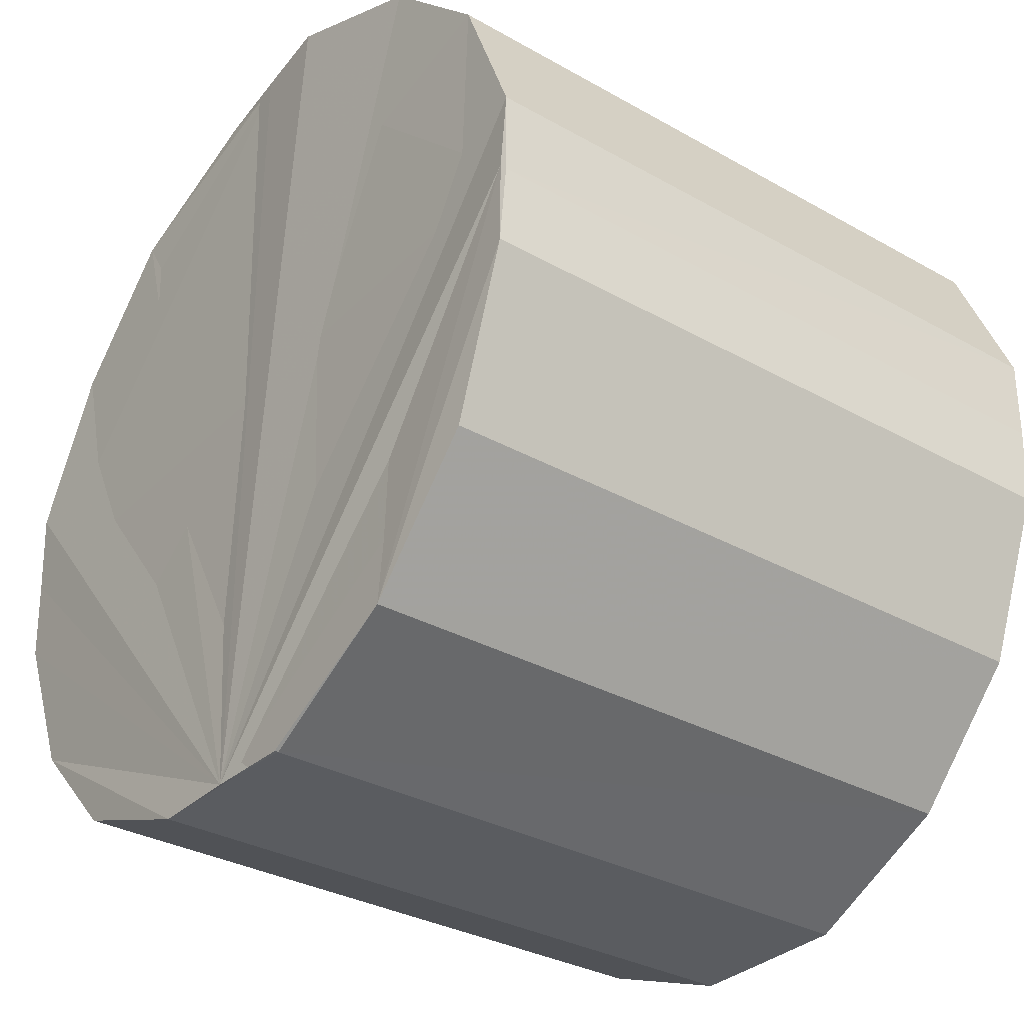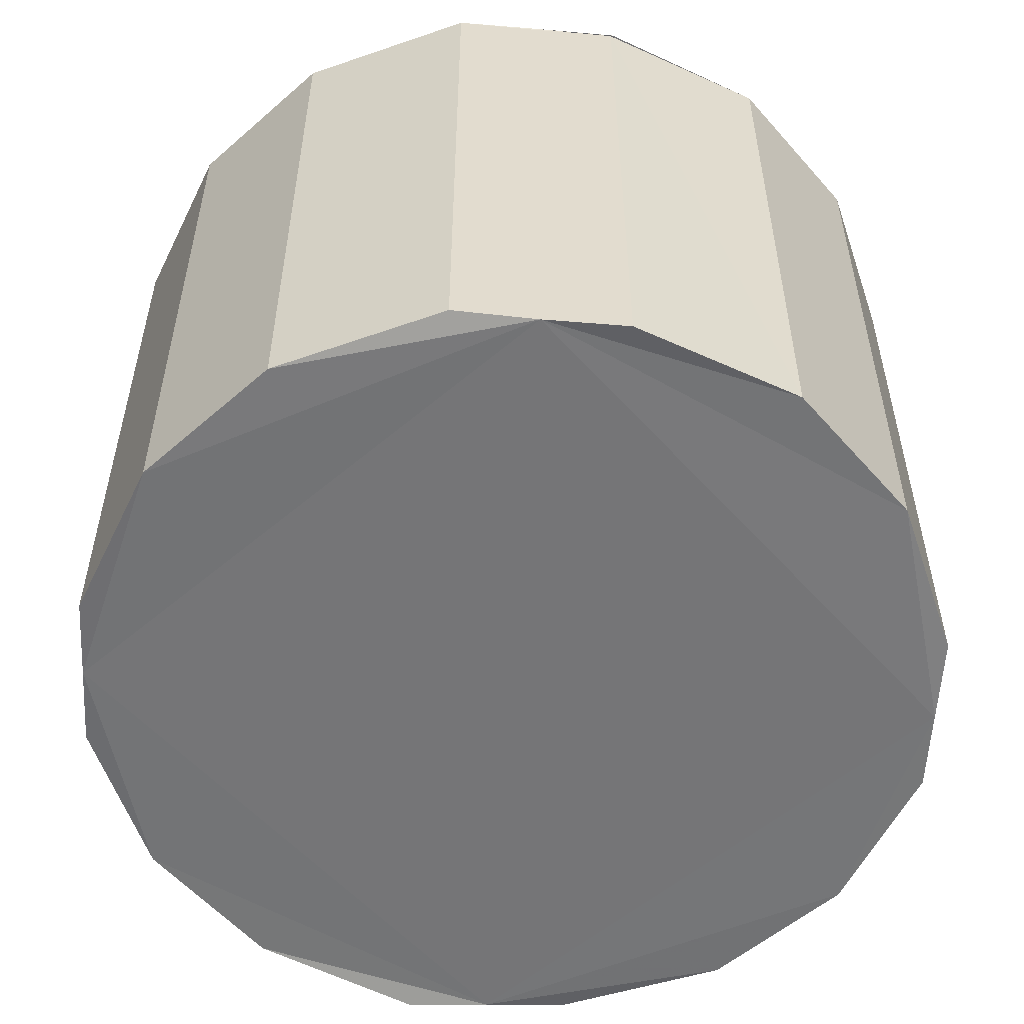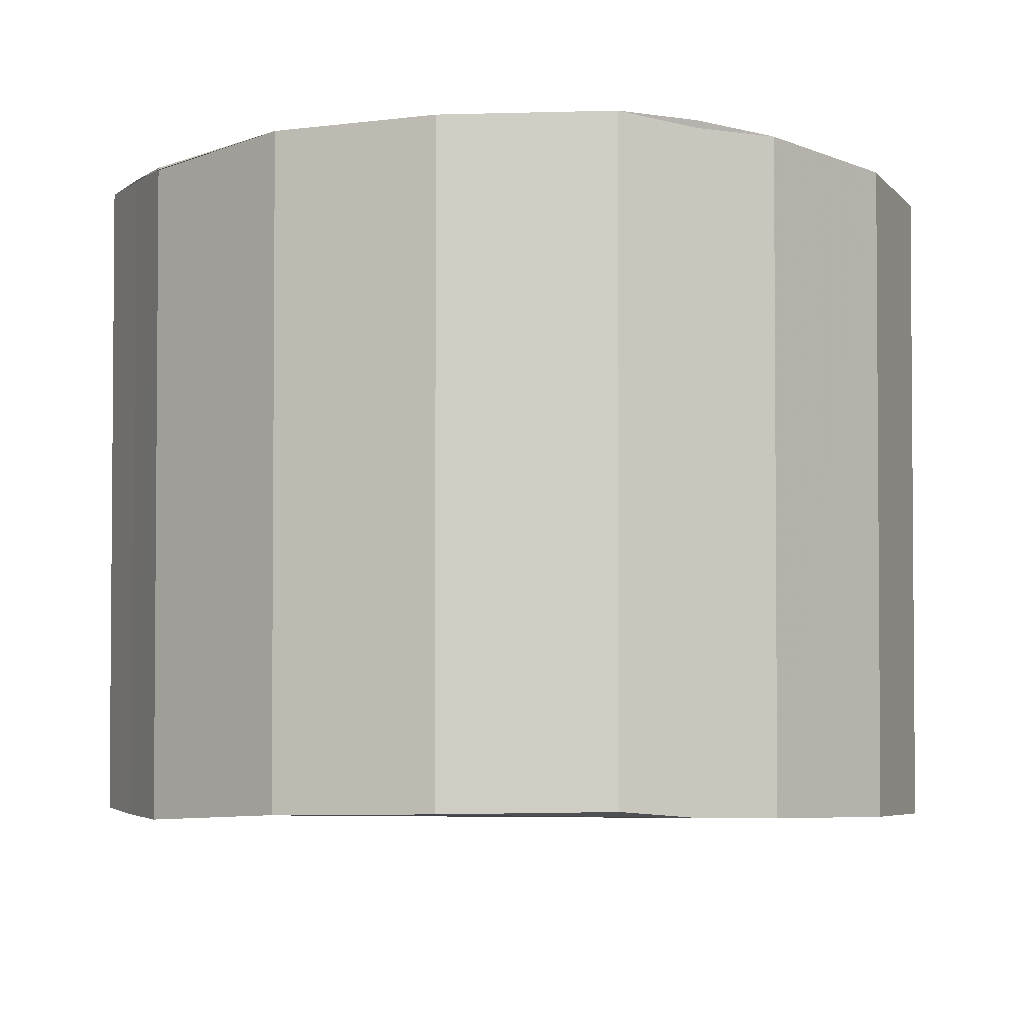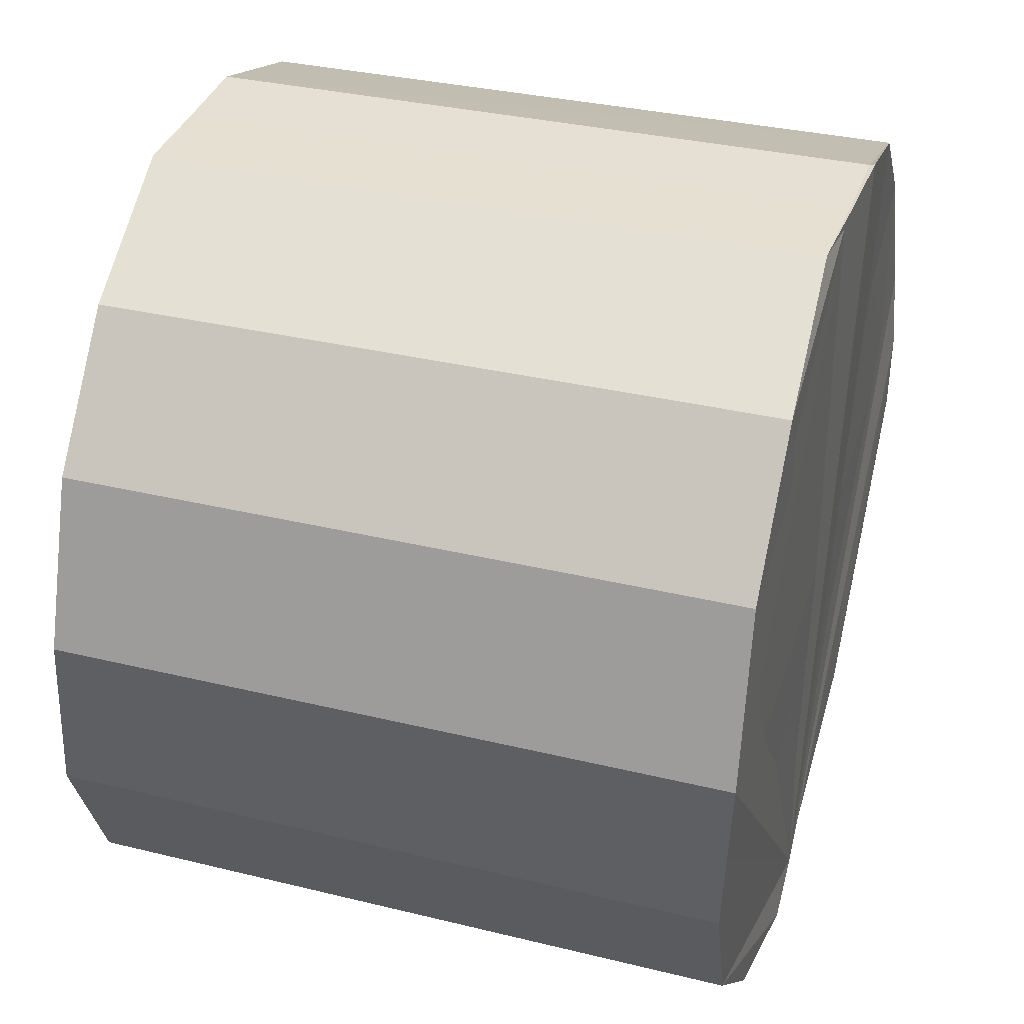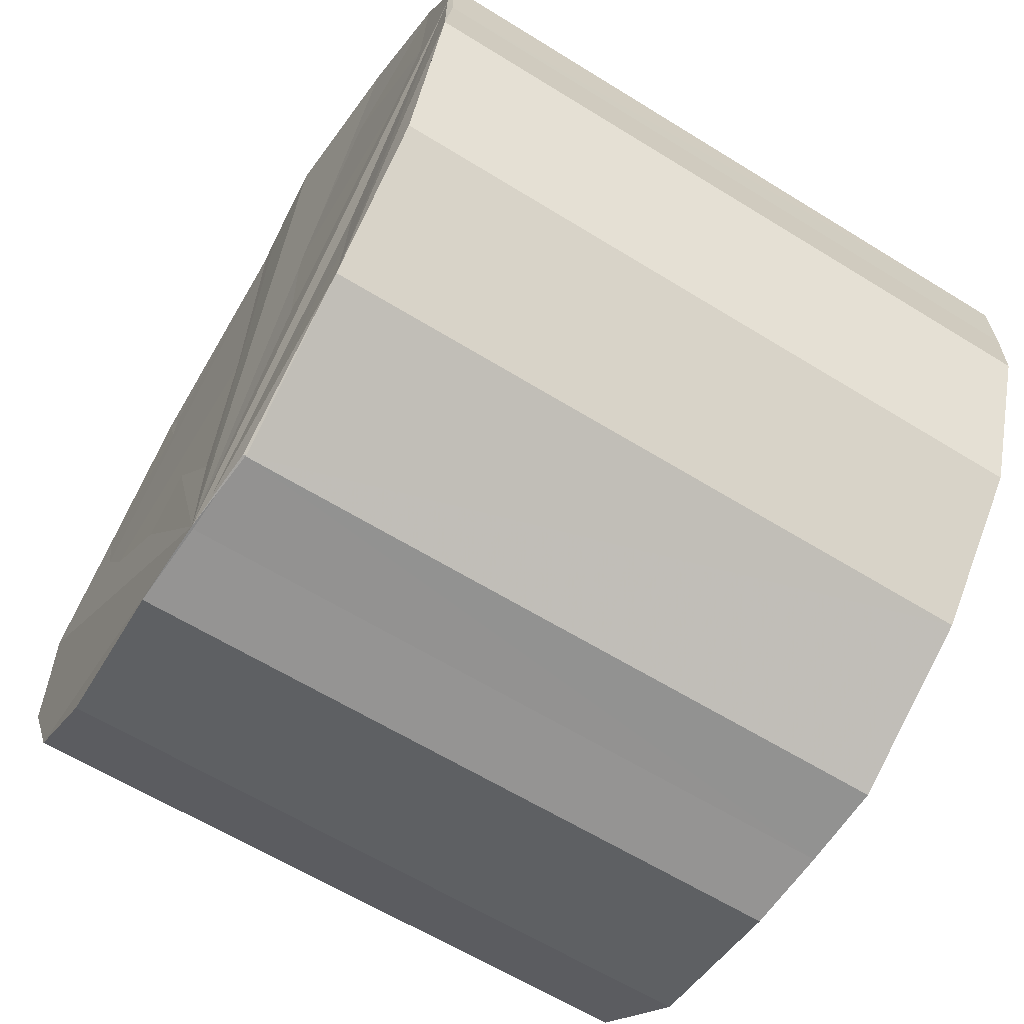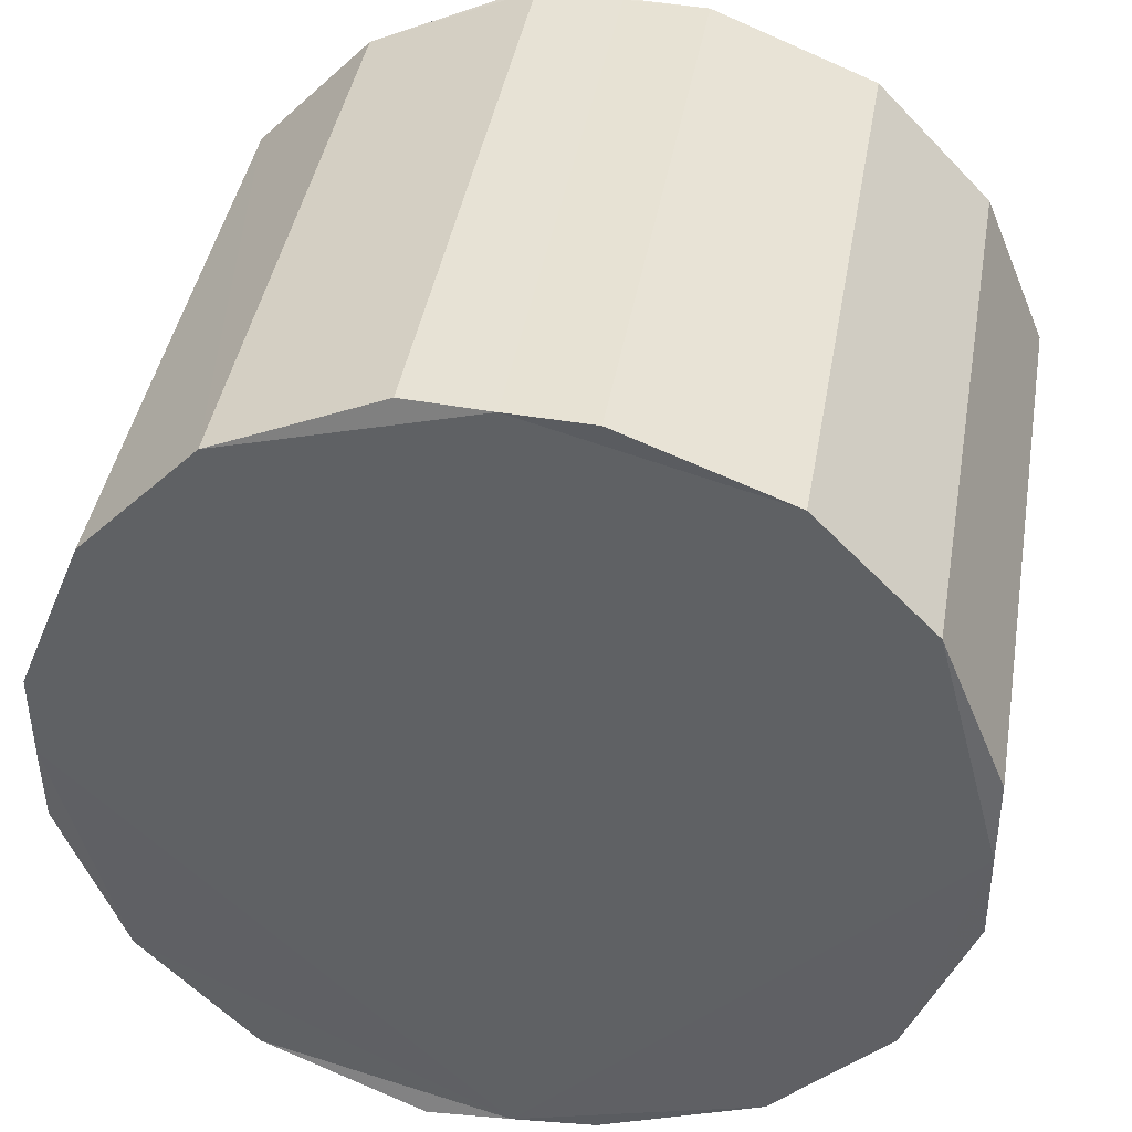
<metadata>
{"format":"obj","ext":"obj","renderer":"f3d","projection":"perspective","resolution":1024,"background":"white","views":[{"elev":-34.3,"azim":53.3,"up":"+Y"},{"elev":-56.6,"azim":-3.6,"up":"+Z"},{"elev":-6.5,"azim":65.6,"up":"+Z"},{"elev":38.4,"azim":-73.5,"up":"+Y"},{"elev":-66.9,"azim":58.9,"up":"+Y"},{"elev":39.7,"azim":-170.6,"up":"+Y"}]}
</metadata>
<code>
v -0.004155 -2.925 2.219
v 0.5682 -2.928 2.194
v 0.01026 -2.928 2.234
v 0.5837 -2.933 2.176
v 1.682 -2.467 2.227
v 2.924 -0.001234 2.267
v 2.918 -0.5762 2.266
v 2.913 -2.6e-05 2.219
v -0.5681 -2.93 2.26
v 0.5682 2.928 2.244
v 0.5767 2.933 2.276
v 1.684 2.466 2.219
v 0.006725 2.928 2.234
v -0.004155 2.925 2.219
v 2.921 0.5749 2.224
v -0.5716 2.93 2.185
v 2.474 -1.654 2.228
v 2.475 1.657 2.201
v -1.678 2.467 2.227
v -2.47 1.654 2.228
v -2.913 0.5761 2.266
v -2.914 0.000576 2.243
v -2.917 -0.575 2.224
v -2.471 -1.657 2.201
v -1.68 -2.466 2.219
f 1 2 3
f 2 4 3
f 5 4 2
f 6 7 8
f 3 9 1
f 10 11 12
f 11 10 13
f 13 10 14
f 8 15 6
f 16 13 14
f 17 7 5
f 7 6 5
f 5 6 4
f 4 6 3
f 6 15 3
f 15 18 3
f 18 12 3
f 12 11 3
f 11 13 3
f 13 16 3
f 16 19 3
f 19 20 3
f 20 21 3
f 21 22 3
f 22 23 3
f 23 24 3
f 3 24 9
f 24 25 9
v 2.866 0.000288 -2.238
v 2.872 0.5664 -2.243
v 2.913 -2.6e-05 2.219
v 2.921 0.5749 2.224
v 2.918 -0.5762 2.266
v 2.871 -0.5667 -2.197
v 2.434 -1.629 -2.212
v 2.474 -1.654 2.228
v 1.655 -2.427 -2.221
v 1.682 -2.467 2.227
v 0.558 -2.883 -2.258
v 0.5682 -2.928 2.194
v -0.004612 -2.879 -2.23
v -0.004155 -2.925 2.219
v -0.5681 -2.93 2.26
v -0.5621 -2.884 -2.185
v -1.654 -2.427 -2.229
v -1.68 -2.466 2.219
v -2.433 -1.63 -2.241
v -2.471 -1.657 2.201
v -2.917 -0.575 2.224
v -2.871 -0.5664 -2.243
v -2.869 9.9e-05 -2.221
v -2.914 0.000576 2.243
v -2.913 0.5761 2.266
v -2.87 0.5666 -2.197
v -2.433 1.629 -2.212
v -2.47 1.654 2.228
v -1.654 2.427 -2.221
v -1.678 2.467 2.227
v -0.5628 2.884 -2.265
v -0.5716 2.93 2.185
v -0.003697 2.879 -2.23
v -0.004155 2.925 2.219
v 0.5682 2.928 2.244
v 0.5598 2.883 -2.196
v 1.655 2.427 -2.229
v 1.684 2.466 2.219
v 2.434 1.63 -2.241
v 2.475 1.657 2.201
f 26 27 28
f 28 27 29
f 30 31 28
f 28 31 26
f 32 31 33
f 33 31 30
f 34 32 35
f 35 32 33
f 36 34 37
f 37 34 35
f 36 37 38
f 38 37 39
f 40 41 39
f 39 41 38
f 42 41 43
f 43 41 40
f 44 42 45
f 45 42 43
f 46 47 45
f 45 47 44
f 47 46 48
f 48 46 49
f 50 51 49
f 49 51 48
f 52 51 53
f 53 51 50
f 54 52 55
f 55 52 53
f 56 54 57
f 57 54 55
f 56 57 58
f 58 57 59
f 60 61 59
f 59 61 58
f 62 61 63
f 63 61 60
f 64 62 65
f 65 62 63
f 29 27 65
f 65 27 64
f 52 54 58
f 59 55 53
f 33 30 28
f 35 33 39
f 53 50 49
f 64 27 26
f 43 40 39
f 42 44 38
f 28 59 49
f 58 61 62
f 52 58 48
f 32 34 38
f 31 32 26
f 41 42 38
f 51 52 48
f 62 64 58
f 64 26 58
f 48 38 44
f 47 48 44
f 26 38 48
f 26 48 58
f 59 28 65
f 34 36 38
f 57 55 59
f 46 45 49
f 37 35 39
f 65 63 59
f 29 65 28
f 45 43 39
f 49 59 53
f 63 60 59
f 28 39 33
f 45 39 49
f 39 28 49
f 54 56 58
f 38 26 32

</code>
